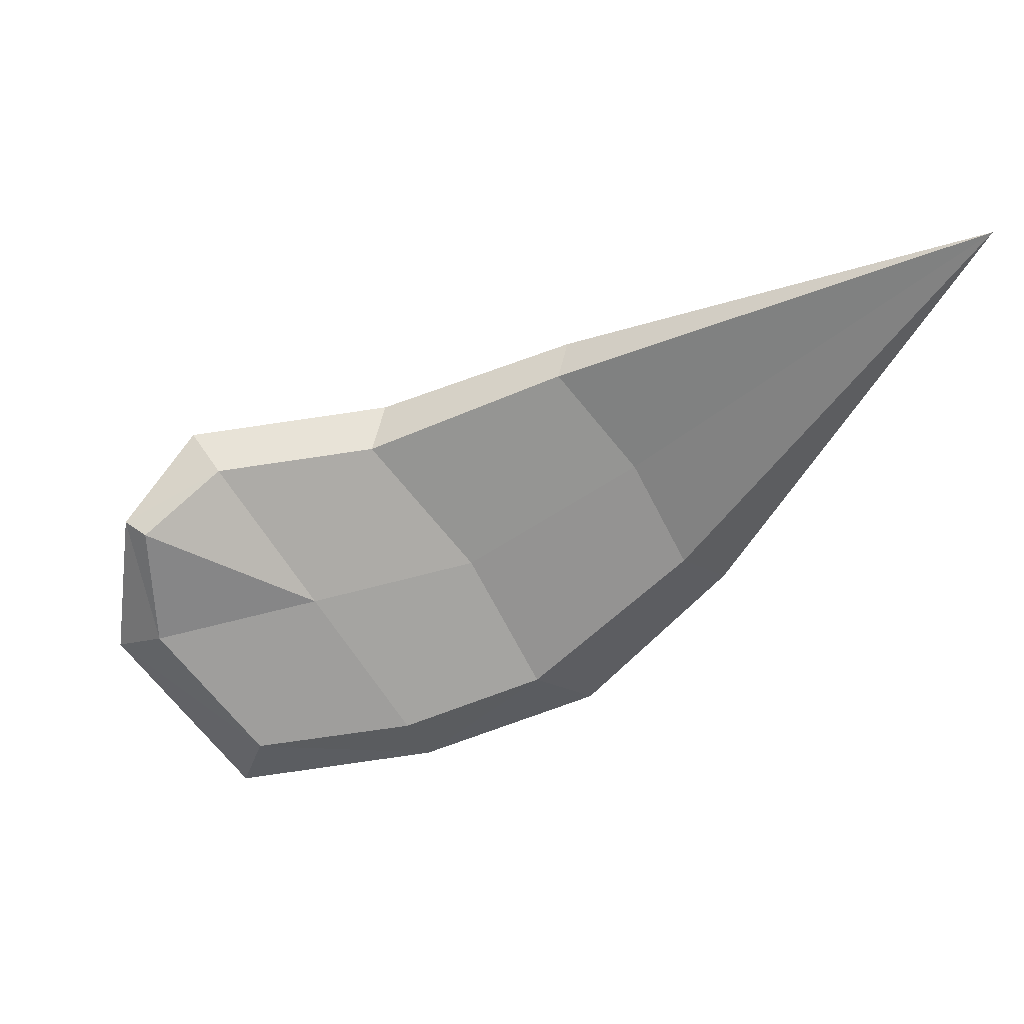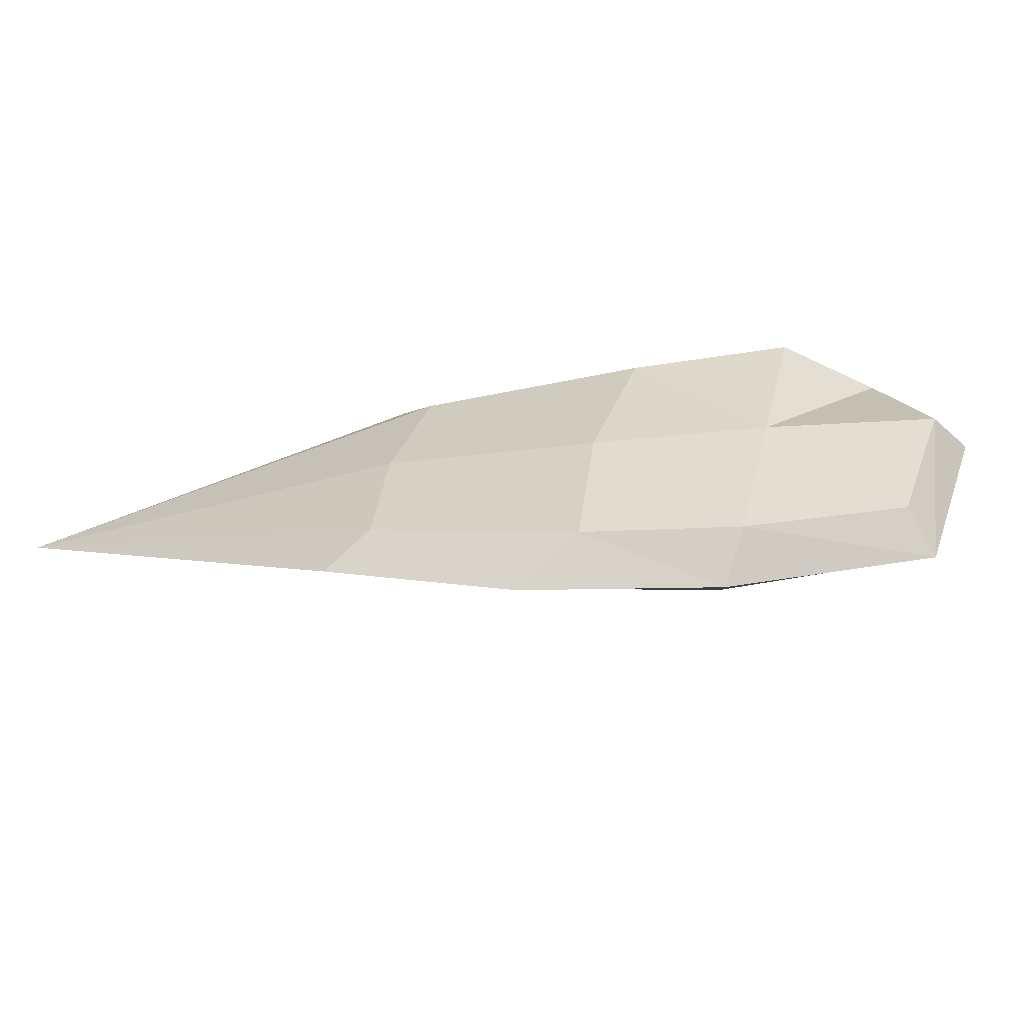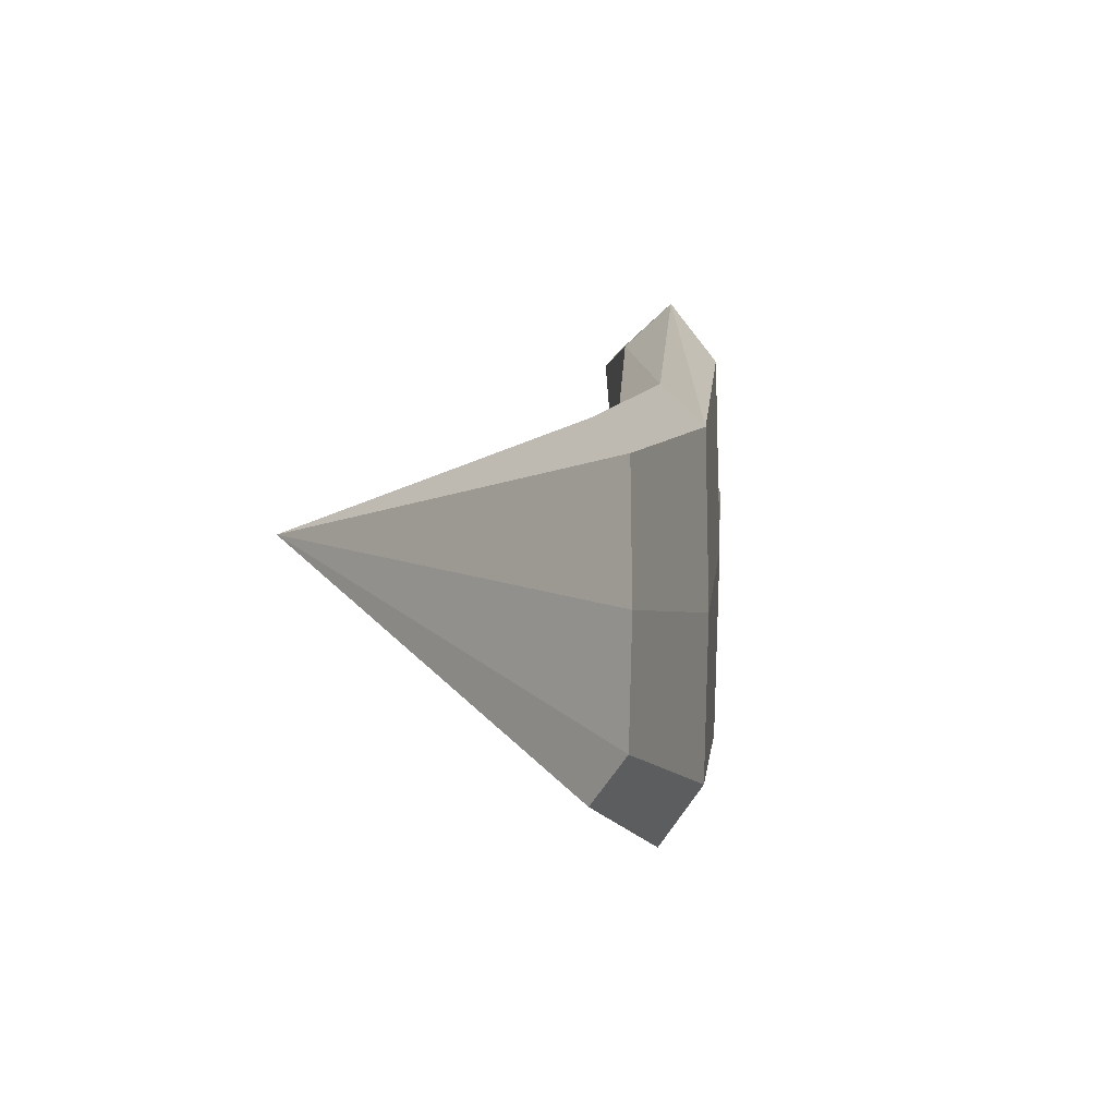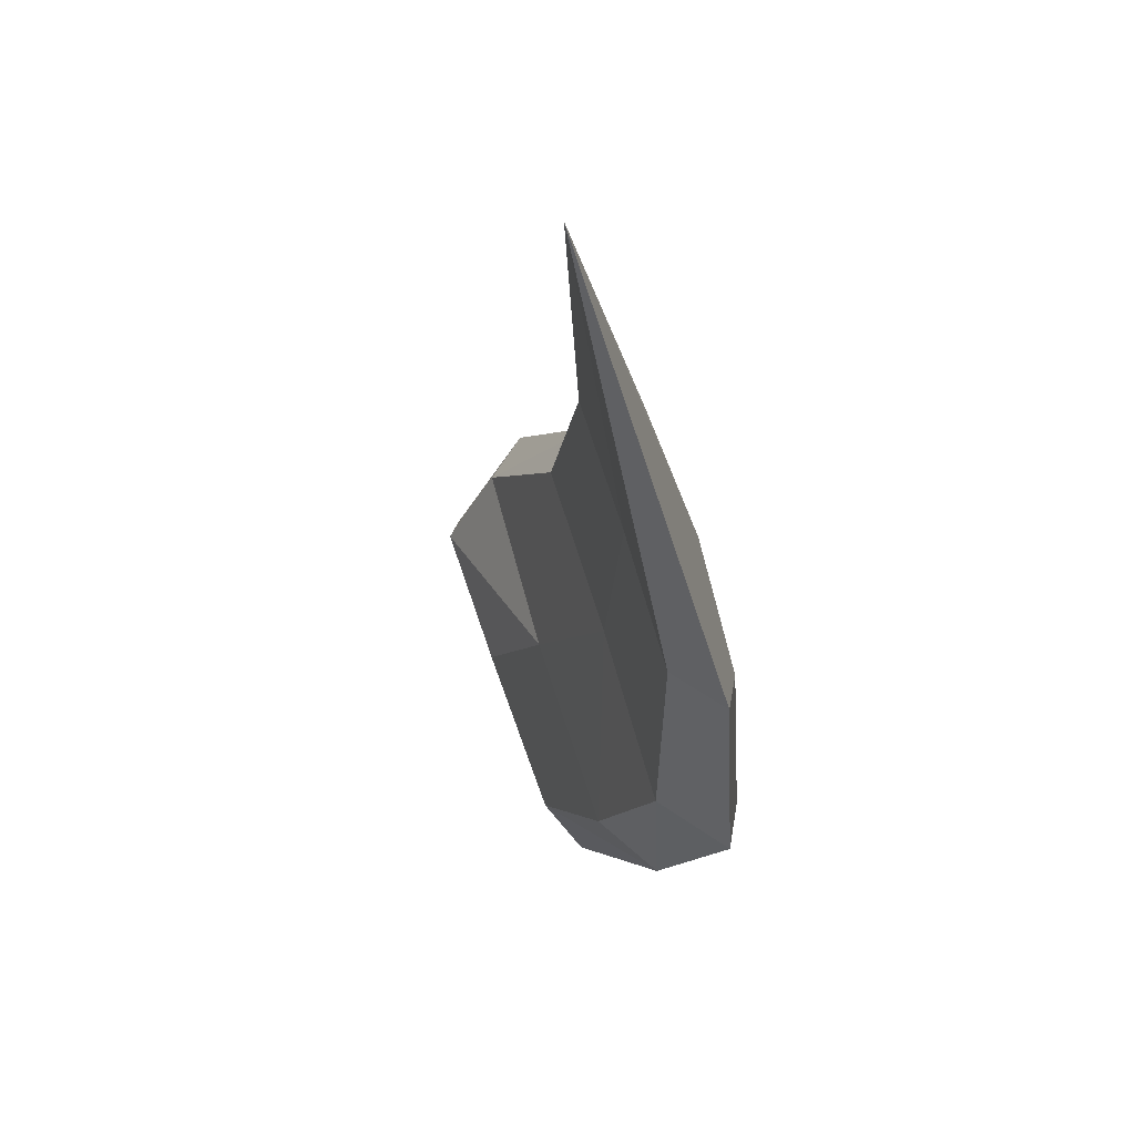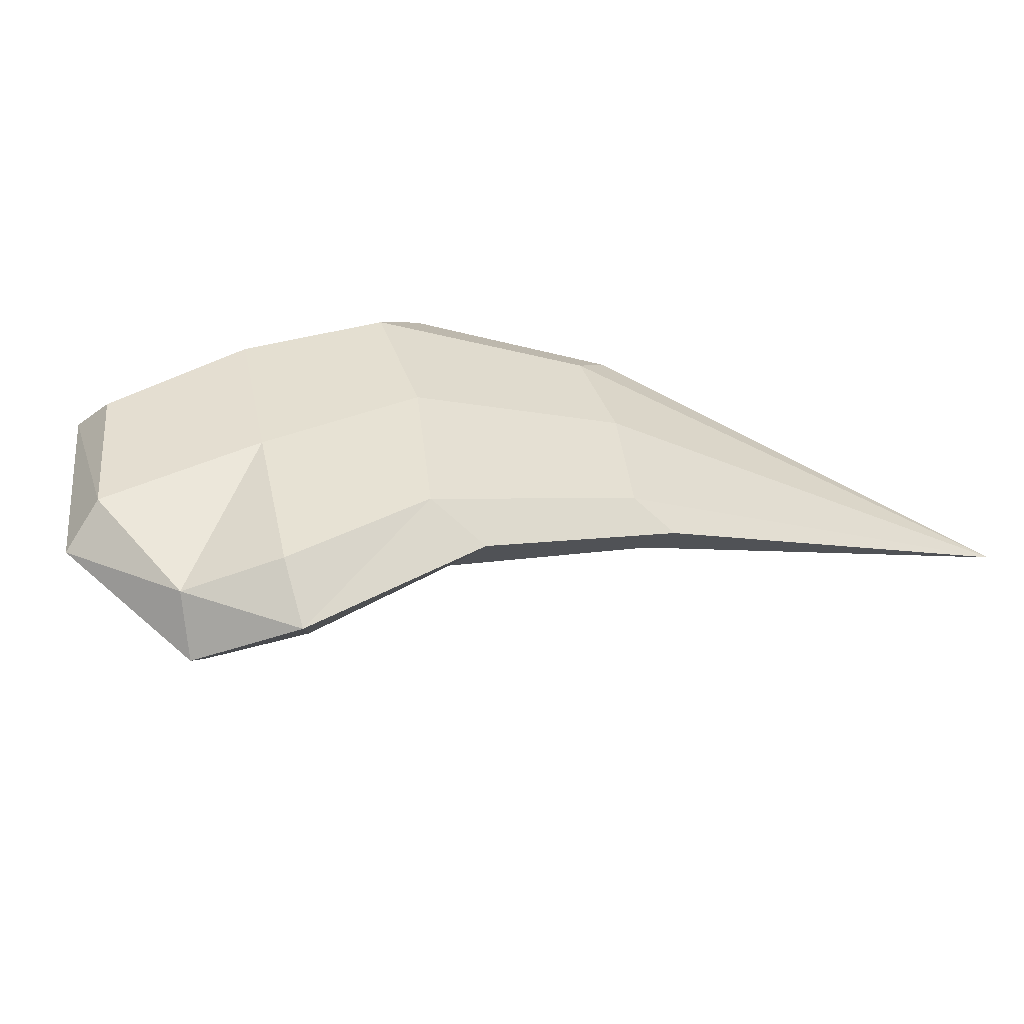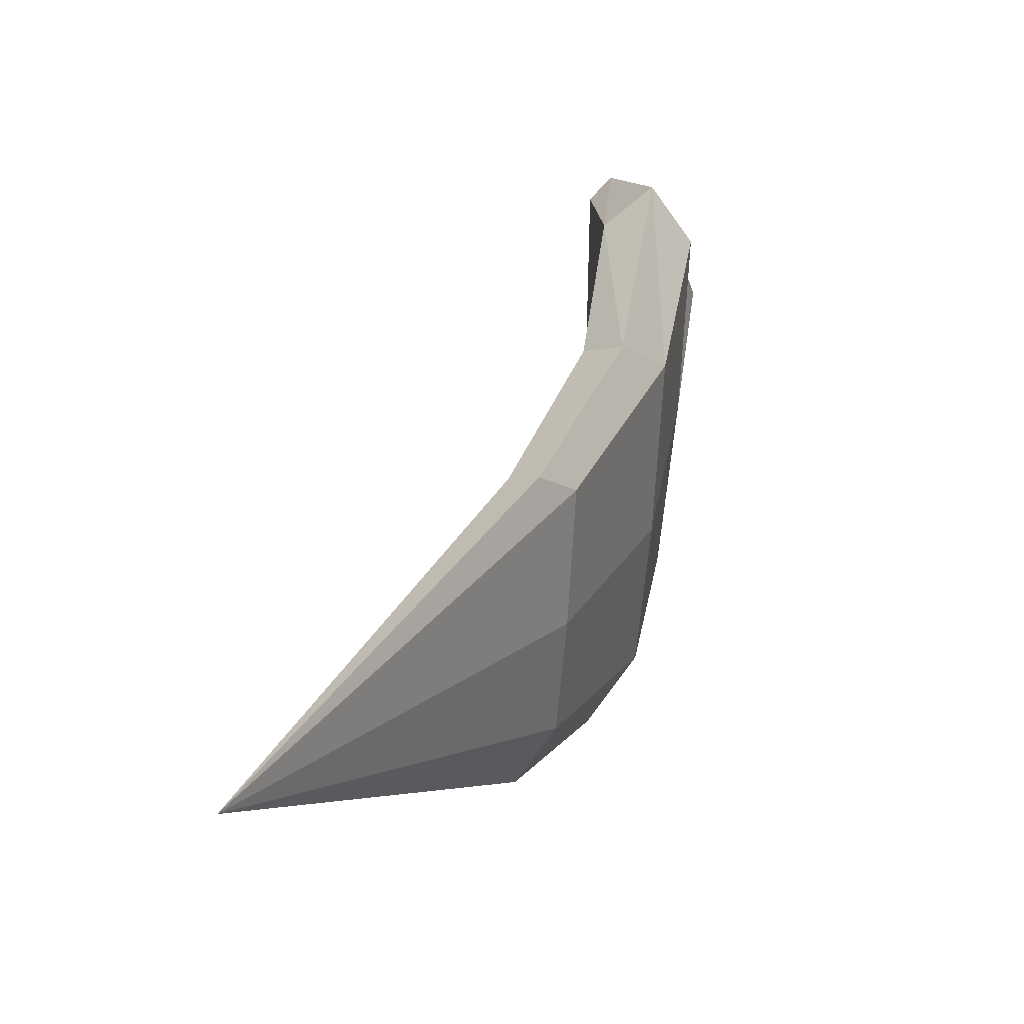
<metadata>
{"format":"obj","ext":"obj","renderer":"f3d","projection":"perspective","resolution":1024,"background":"white","views":[{"elev":-77.1,"azim":170.7,"up":"+Z"},{"elev":37.3,"azim":-30.8,"up":"+Z"},{"elev":42.6,"azim":-84.1,"up":"+Y"},{"elev":18.6,"azim":-108.8,"up":"+Y"},{"elev":34.4,"azim":125.2,"up":"+Z"},{"elev":70.0,"azim":-79.1,"up":"+Y"}]}
</metadata>
<code>
g Cube.005_Cube
v -0.4797 -0.08791 0.0807
v -0.166 0.2459 0.05094
v -0.4896 -0.06517 -0.03085
v -0.1759 0.2687 -0.0606
v -0.05948 -0.2683 0.07721
v 0.1549 0.06555 0.007571
v -0.06941 -0.2455 -0.03434
v 0.1451 0.08829 -0.1039
v -0.3447 0.08739 0.07194
v -0.3557 0.1125 -0.05148
v 0.1093 -0.08701 -0.05533
v 0.1202 -0.1122 0.06808
v 0.05105 0.1983 -0.0702
v -0.2975 -0.1726 -0.03714
v 0.06207 0.173 0.05374
v -0.2865 -0.1979 0.0868
v -0.1116 -0.01378 0.07687
v -0.1238 0.01417 -0.06026
v -0.1853 0.3267 -0.008374
v -0.5837 -0.09724 0.02941
v 0.1807 0.09763 -0.08011
v -0.05007 -0.3263 0.02498
v 0.1775 -0.1265 0.005854
v -0.9861 0.7617 -0.3173
v 0.1036 0.2357 -0.01269
v -0.339 -0.2353 0.02929
v -0.567 0.2959 -0.01158
v -0.4302 0.4173 -0.02765
v -0.445 0.4791 -0.07307
v -0.4378 0.4347 -0.1131
v -0.5754 0.3152 -0.1061
v -0.6779 0.1791 -0.09028
v -0.75 0.1546 -0.04414
v -0.6703 0.1617 -0.004874
f 9 27 34
f 18 11 7
f 12 5 22
f 9 1 16
f 26 14 7
f 13 4 19
f 2 9 17
f 6 12 23
f 8 11 18
f 20 1 34
f 4 13 18
f 6 15 17
f 21 8 13
f 3 14 26
f 17 16 5
f 10 18 14
f 1 20 26
f 6 21 25
f 9 2 28
f 21 23 11
f 25 19 2
f 16 26 22
f 23 22 7
f 20 33 32
f 19 4 30
f 19 29 28
f 10 31 30
f 10 3 32
f 29 30 24
f 33 34 24
f 30 31 24
f 28 29 24
f 32 33 24
f 34 27 24
f 31 32 24
f 27 28 24
f 1 9 34
f 14 18 7
f 23 12 22
f 17 9 16
f 22 26 7
f 25 13 19
f 15 2 17
f 21 6 23
f 13 8 18
f 33 20 34
f 10 4 18
f 12 6 17
f 25 21 13
f 20 3 26
f 12 17 5
f 3 10 14
f 16 1 26
f 15 6 25
f 27 9 28
f 8 21 11
f 15 25 2
f 5 16 22
f 11 23 7
f 3 20 32
f 29 19 30
f 2 19 28
f 4 10 30
f 31 10 32

</code>
